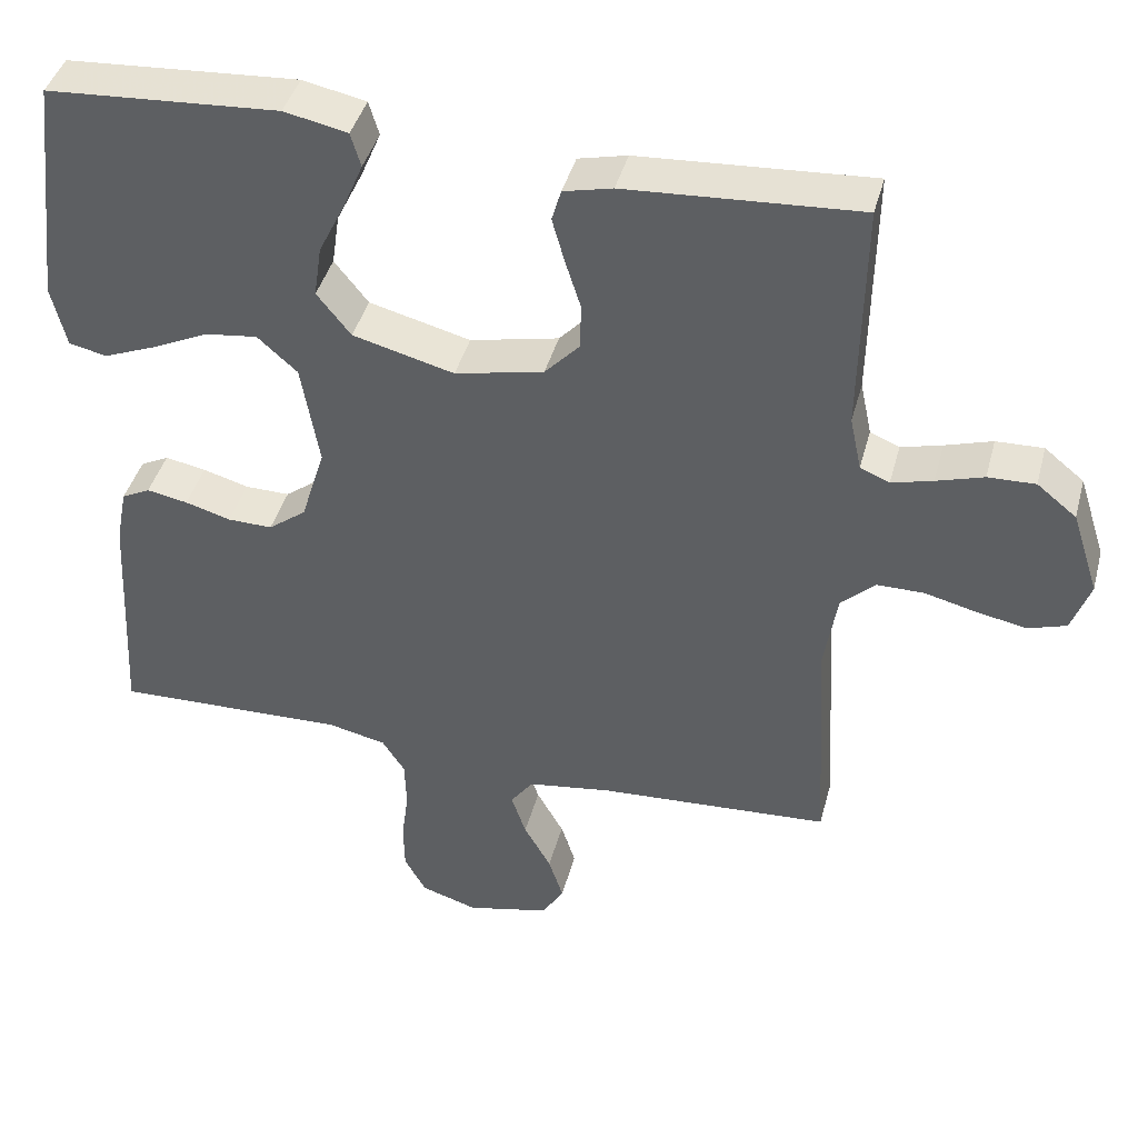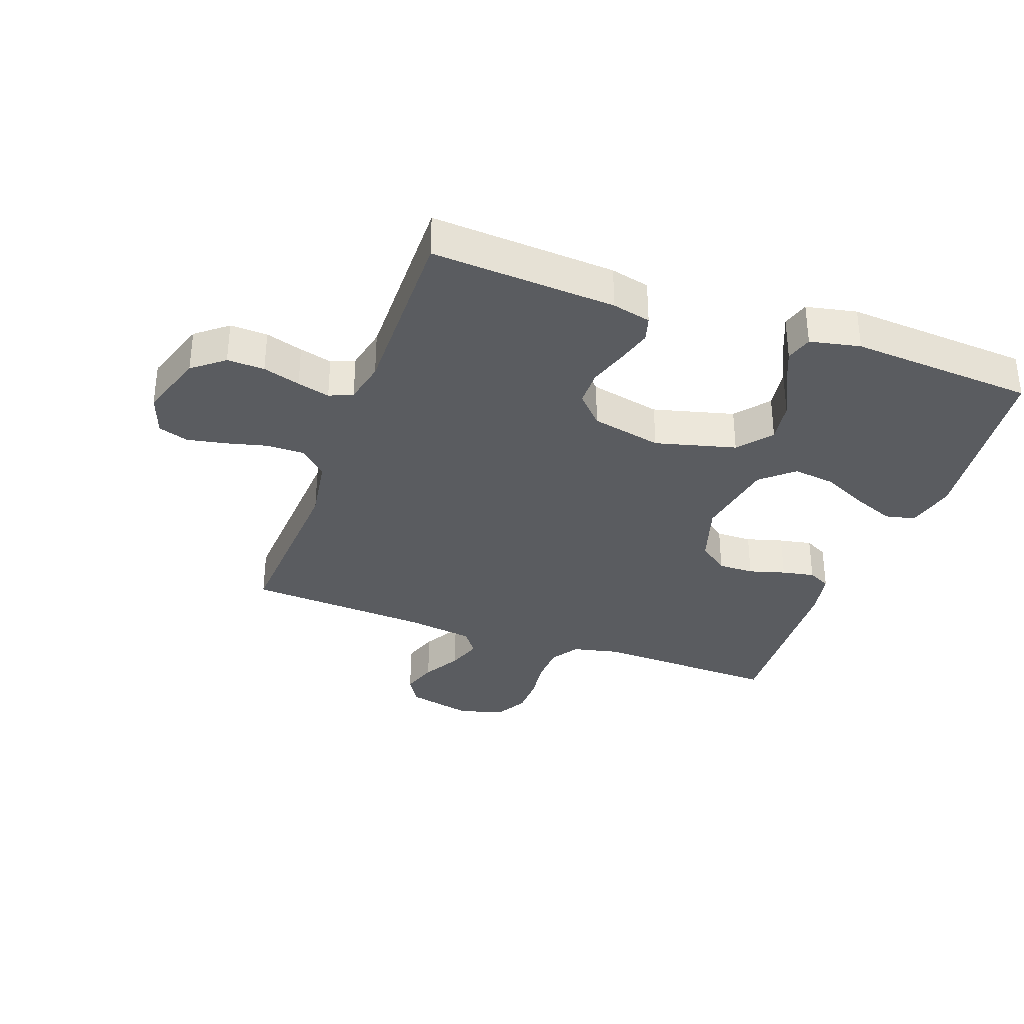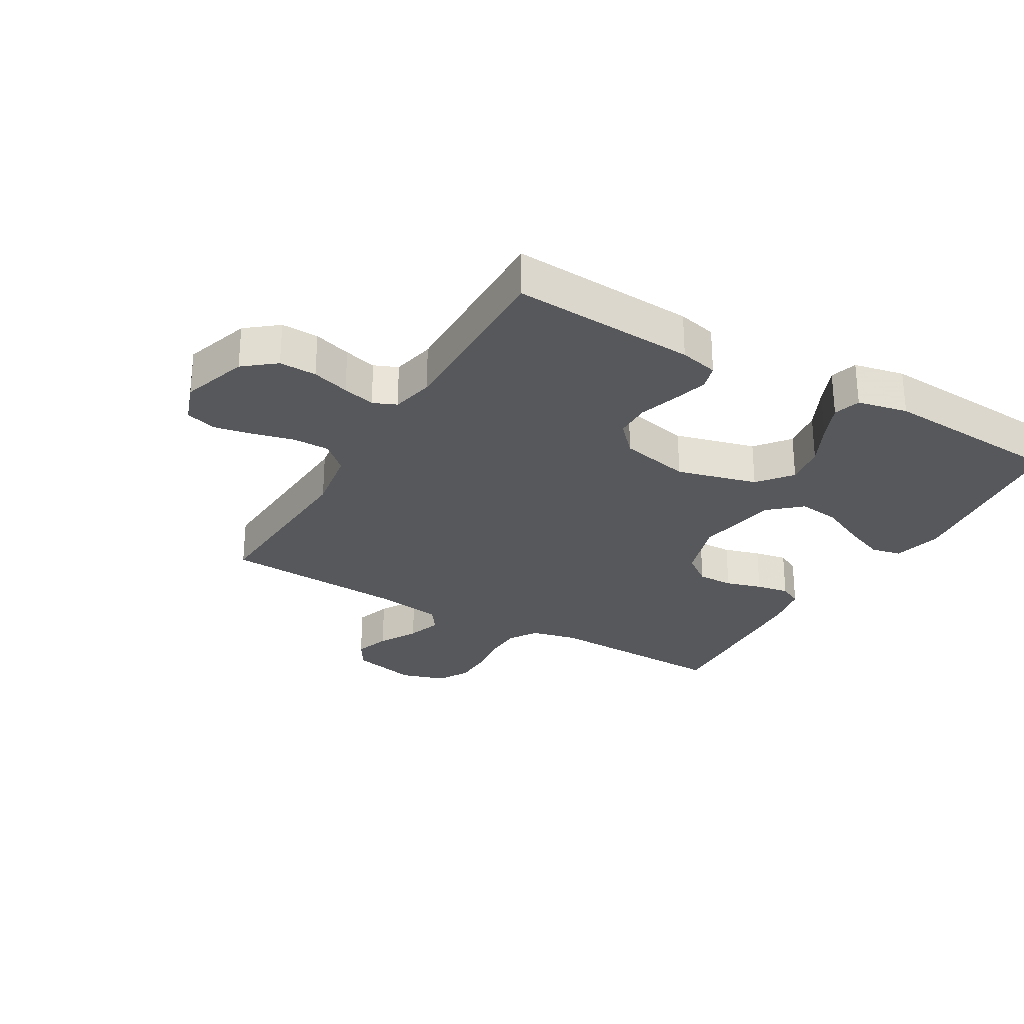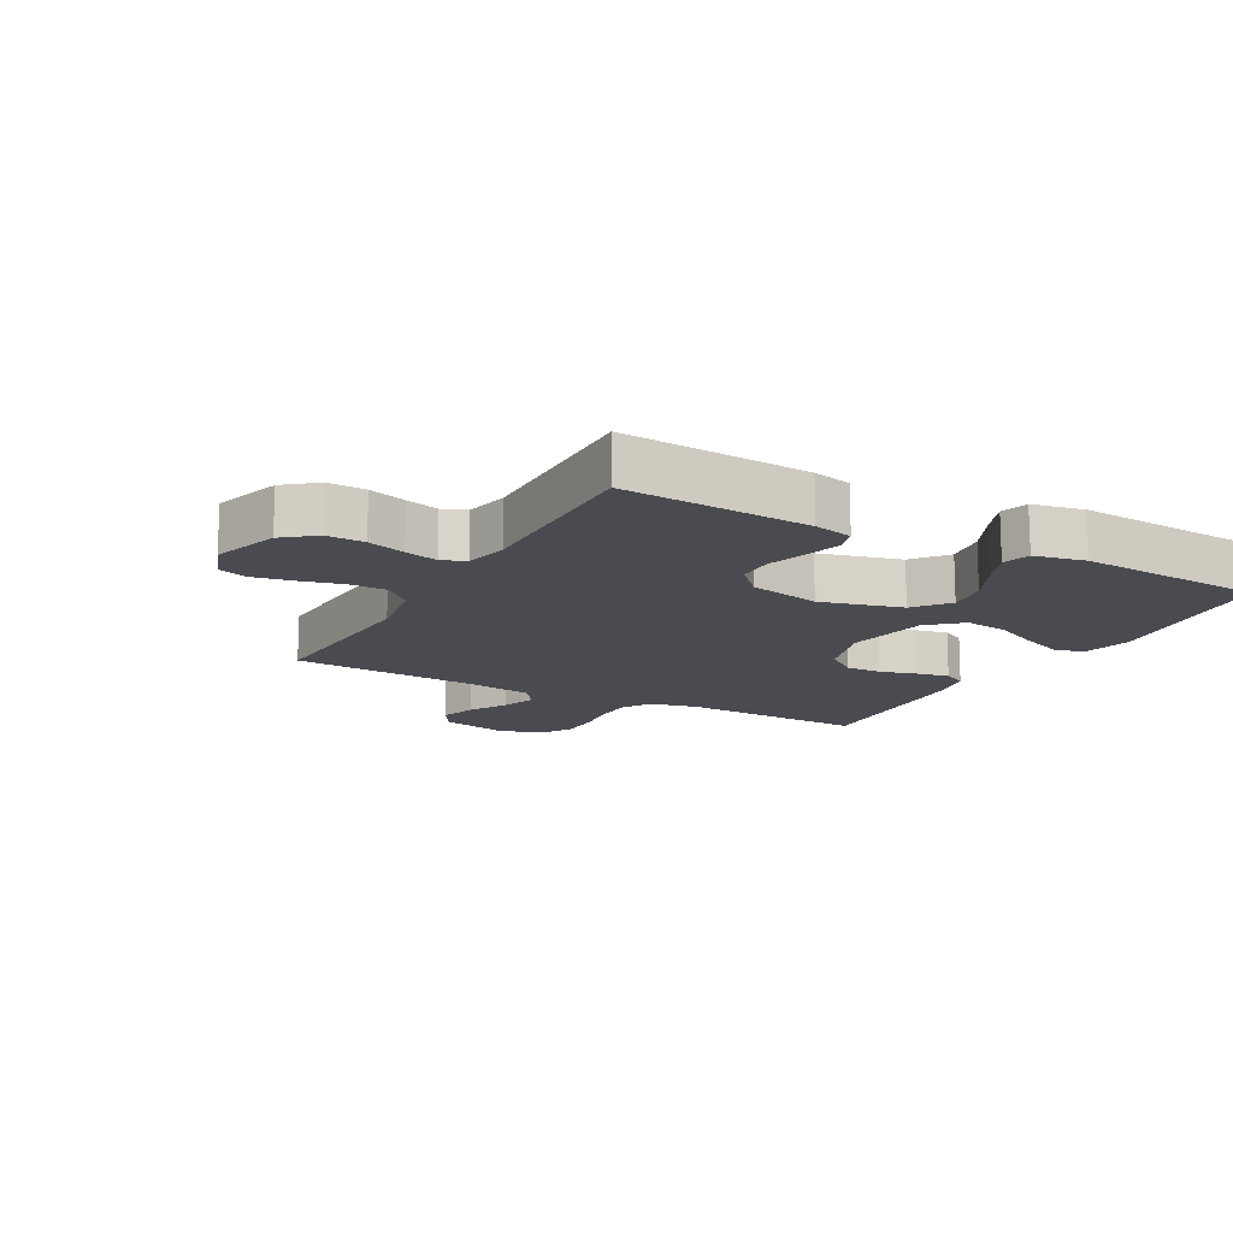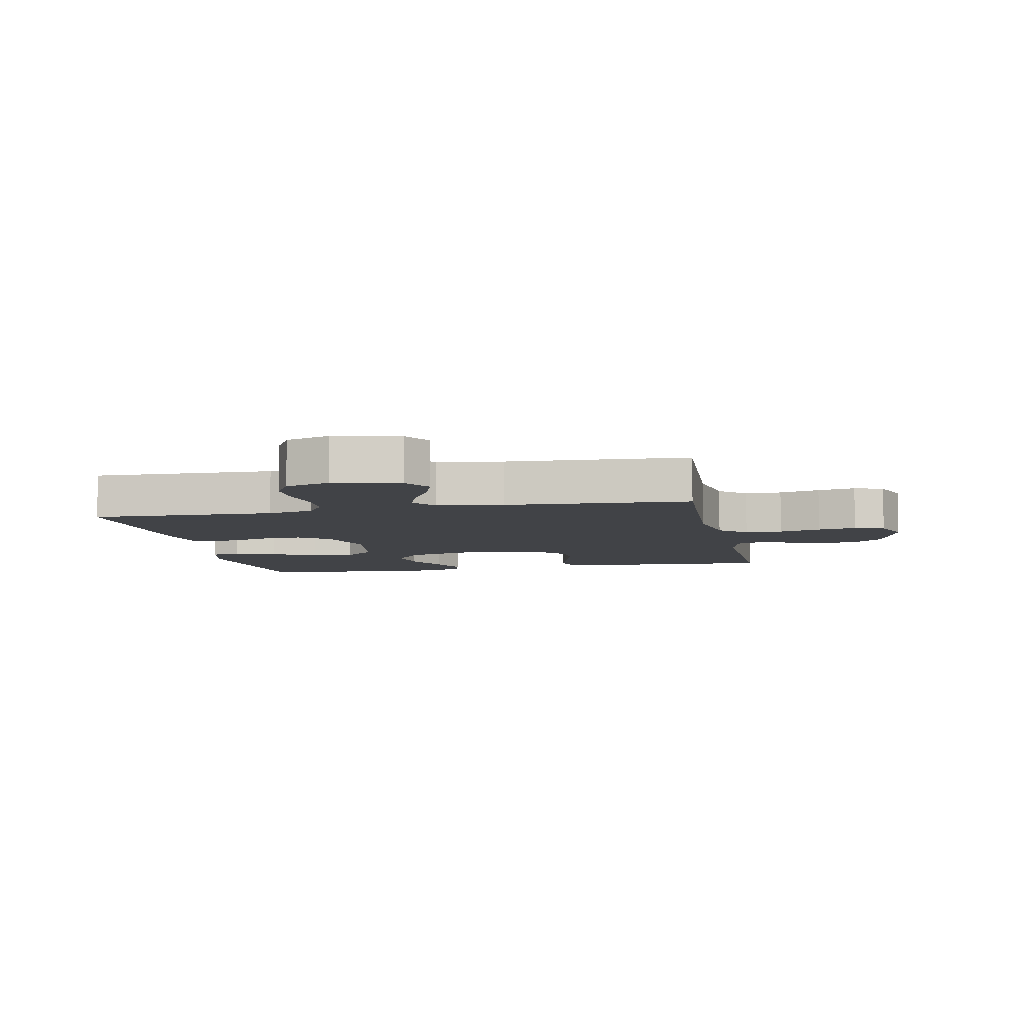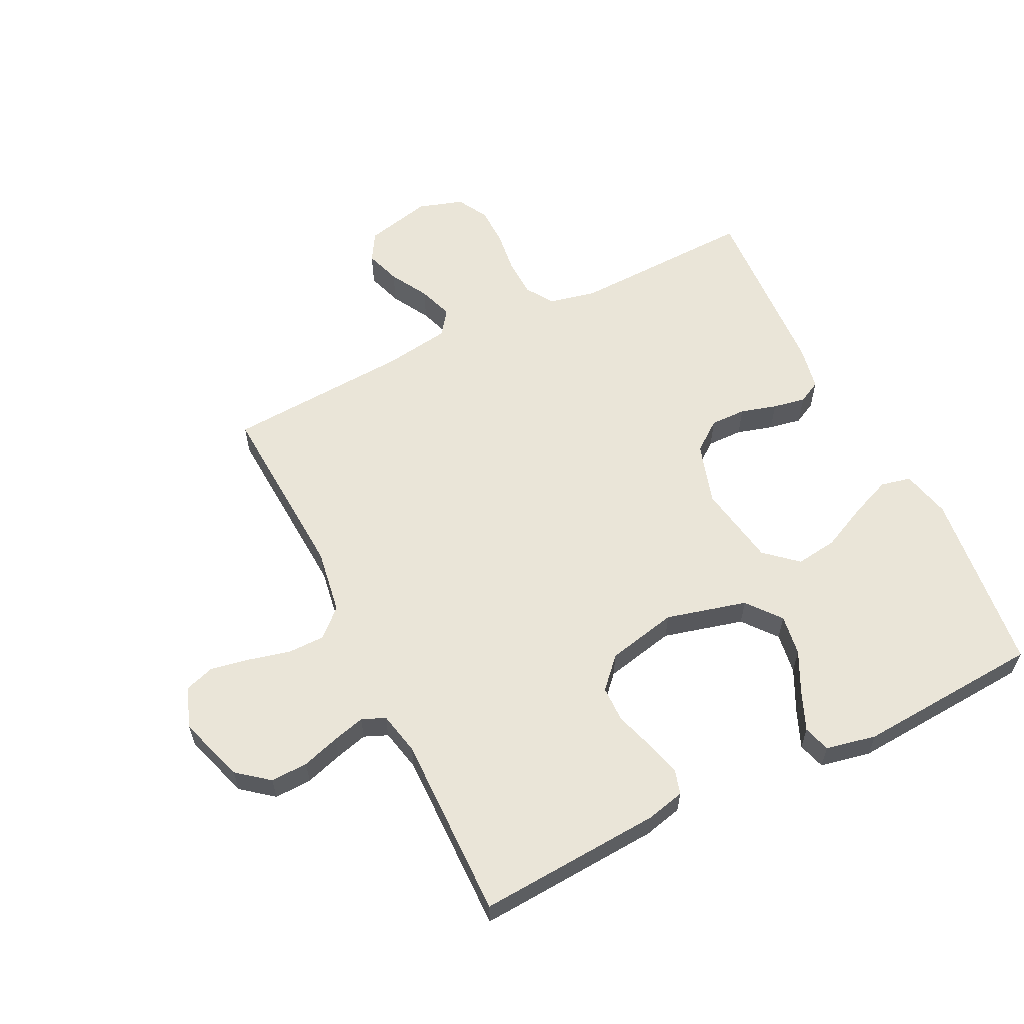
<metadata>
{"format":"obj","ext":"obj","renderer":"f3d","projection":"perspective","resolution":1024,"background":"white","views":[{"elev":41.9,"azim":-165.3,"up":"+Z"},{"elev":-33.9,"azim":-19.9,"up":"+Y"},{"elev":-27.9,"azim":-30.2,"up":"+Y"},{"elev":-14.5,"azim":-28.7,"up":"+Y"},{"elev":-7.1,"azim":-168.3,"up":"+Y"},{"elev":59.6,"azim":-26.4,"up":"+Y"}]}
</metadata>
<code>
v -0.5 0.07 -0.5
v -0.483 0.07 -0.2
v -0.5 0.07 -0.095
v -0.544 0.07 -0.054
v -0.605 0.07 -0.054
v -0.673 0.07 -0.071
v -0.736 0.07 -0.083
v -0.785 0.07 -0.067
v -0.809 0.07 0
v -0.774 0.07 0.108
v -0.723 0.07 0.149
v -0.662 0.07 0.147
v -0.601 0.07 0.128
v -0.548 0.07 0.114
v -0.51 0.07 0.13
v -0.495 0.07 0.2
v -0.5 0.07 0.5
v -0.2 0.07 0.481
v -0.137 0.07 0.466
v -0.125 0.07 0.425
v -0.141 0.07 0.368
v -0.161 0.07 0.305
v -0.16 0.07 0.246
v -0.115 0.07 0.198
v 0 0.07 0.173
v 0.131 0.07 0.207
v 0.175 0.07 0.262
v 0.165 0.07 0.329
v 0.131 0.07 0.398
v 0.105 0.07 0.459
v 0.118 0.07 0.503
v 0.2 0.07 0.52
v 0.5 0.07 0.5
v 0.535 0.07 0.2
v 0.516 0.07 0.12
v 0.467 0.07 0.109
v 0.4 0.07 0.136
v 0.326 0.07 0.171
v 0.258 0.07 0.18
v 0.206 0.07 0.134
v 0.183 0.07 0
v 0.214 0.07 -0.1
v 0.263 0.07 -0.137
v 0.321 0.07 -0.136
v 0.38 0.07 -0.119
v 0.433 0.07 -0.109
v 0.47 0.07 -0.128
v 0.484 0.07 -0.2
v 0.5 0.07 -0.5
v 0.2 0.07 -0.491
v 0.124 0.07 -0.508
v 0.095 0.07 -0.553
v 0.093 0.07 -0.616
v 0.102 0.07 -0.684
v 0.101 0.07 -0.748
v 0.073 0.07 -0.798
v 0 0.07 -0.821
v -0.108 0.07 -0.796
v -0.136 0.07 -0.75
v -0.117 0.07 -0.692
v -0.082 0.07 -0.63
v -0.063 0.07 -0.574
v -0.092 0.07 -0.534
v -0.2 0.07 -0.518
v -0.5 0 -0.5
v -0.483 0 -0.2
v -0.5 0 -0.095
v -0.544 0 -0.054
v -0.605 0 -0.054
v -0.673 0 -0.071
v -0.736 0 -0.083
v -0.785 0 -0.067
v -0.809 0 0
v -0.774 0 0.108
v -0.723 0 0.149
v -0.662 0 0.147
v -0.601 0 0.128
v -0.548 0 0.114
v -0.51 0 0.13
v -0.495 0 0.2
v -0.5 0 0.5
v -0.2 0 0.481
v -0.137 0 0.466
v -0.125 0 0.425
v -0.141 0 0.368
v -0.161 0 0.305
v -0.16 0 0.246
v -0.115 0 0.198
v 0 0 0.173
v 0.131 0 0.207
v 0.175 0 0.262
v 0.165 0 0.329
v 0.131 0 0.398
v 0.105 0 0.459
v 0.118 0 0.503
v 0.2 0 0.52
v 0.5 0 0.5
v 0.535 0 0.2
v 0.516 0 0.12
v 0.467 0 0.109
v 0.4 0 0.136
v 0.326 0 0.171
v 0.258 0 0.18
v 0.206 0 0.134
v 0.183 0 0
v 0.214 0 -0.1
v 0.263 0 -0.137
v 0.321 0 -0.136
v 0.38 0 -0.119
v 0.433 0 -0.109
v 0.47 0 -0.128
v 0.484 0 -0.2
v 0.5 0 -0.5
v 0.2 0 -0.491
v 0.124 0 -0.508
v 0.095 0 -0.553
v 0.093 0 -0.616
v 0.102 0 -0.684
v 0.101 0 -0.748
v 0.073 0 -0.798
v 0 0 -0.821
v -0.108 0 -0.796
v -0.136 0 -0.75
v -0.117 0 -0.692
v -0.082 0 -0.63
v -0.063 0 -0.574
v -0.092 0 -0.534
v -0.2 0 -0.518
f 59 60 61
f 58 59 61
f 57 58 61
f 56 57 61
f 55 56 61
f 54 55 61
f 53 54 61
f 52 53 61 62
f 51 52 62 63
f 48 49 50
f 47 48 50
f 46 47 50
f 45 46 50
f 44 45 50
f 51 63 64
f 50 51 64
f 44 50 64
f 43 44 64
f 36 37 38
f 35 36 38
f 34 35 38
f 33 34 38
f 32 33 38
f 31 32 38
f 30 31 38
f 29 30 38
f 28 29 38
f 27 28 38 39
f 26 27 39 40
f 20 21 22
f 19 20 22
f 18 19 22
f 17 18 22
f 16 17 22
f 15 16 22 23
f 14 15 23 24
f 11 12 13
f 10 11 13
f 9 10 13
f 8 9 13
f 7 8 13
f 6 7 13
f 5 6 13
f 4 5 13 14
f 14 24 25
f 4 14 25
f 3 4 25
f 64 1 2
f 43 64 2
f 42 43 2
f 26 40 41
f 25 26 41
f 25 41 42
f 3 25 42
f 2 3 42
f 125 124 123
f 125 123 122
f 125 122 121
f 125 121 120
f 125 120 119
f 125 119 118
f 125 118 117
f 126 125 117 116
f 127 126 116 115
f 114 113 112
f 114 112 111
f 114 111 110
f 114 110 109
f 114 109 108
f 128 127 115
f 128 115 114
f 128 114 108
f 128 108 107
f 102 101 100
f 102 100 99
f 102 99 98
f 102 98 97
f 102 97 96
f 102 96 95
f 102 95 94
f 102 94 93
f 102 93 92
f 103 102 92 91
f 104 103 91 90
f 86 85 84
f 86 84 83
f 86 83 82
f 86 82 81
f 86 81 80
f 87 86 80 79
f 88 87 79 78
f 77 76 75
f 77 75 74
f 77 74 73
f 77 73 72
f 77 72 71
f 77 71 70
f 77 70 69
f 78 77 69 68
f 89 88 78
f 89 78 68
f 89 68 67
f 66 65 128
f 66 128 107
f 66 107 106
f 105 104 90
f 105 90 89
f 106 105 89
f 106 89 67
f 106 67 66
f 1 65 66 2
f 2 66 67 3
f 3 67 68 4
f 4 68 69 5
f 5 69 70 6
f 6 70 71 7
f 7 71 72 8
f 8 72 73 9
f 9 73 74 10
f 10 74 75 11
f 11 75 76 12
f 12 76 77 13
f 13 77 78 14
f 14 78 79 15
f 15 79 80 16
f 16 80 81 17
f 17 81 82 18
f 18 82 83 19
f 19 83 84 20
f 20 84 85 21
f 21 85 86 22
f 22 86 87 23
f 23 87 88 24
f 24 88 89 25
f 25 89 90 26
f 26 90 91 27
f 27 91 92 28
f 28 92 93 29
f 29 93 94 30
f 30 94 95 31
f 31 95 96 32
f 32 96 97 33
f 33 97 98 34
f 34 98 99 35
f 35 99 100 36
f 36 100 101 37
f 37 101 102 38
f 38 102 103 39
f 39 103 104 40
f 40 104 105 41
f 41 105 106 42
f 42 106 107 43
f 43 107 108 44
f 44 108 109 45
f 45 109 110 46
f 46 110 111 47
f 47 111 112 48
f 48 112 113 49
f 49 113 114 50
f 50 114 115 51
f 51 115 116 52
f 52 116 117 53
f 53 117 118 54
f 54 118 119 55
f 55 119 120 56
f 56 120 121 57
f 57 121 122 58
f 58 122 123 59
f 59 123 124 60
f 60 124 125 61
f 61 125 126 62
f 62 126 127 63
f 63 127 128 64
f 64 128 65 1

</code>
